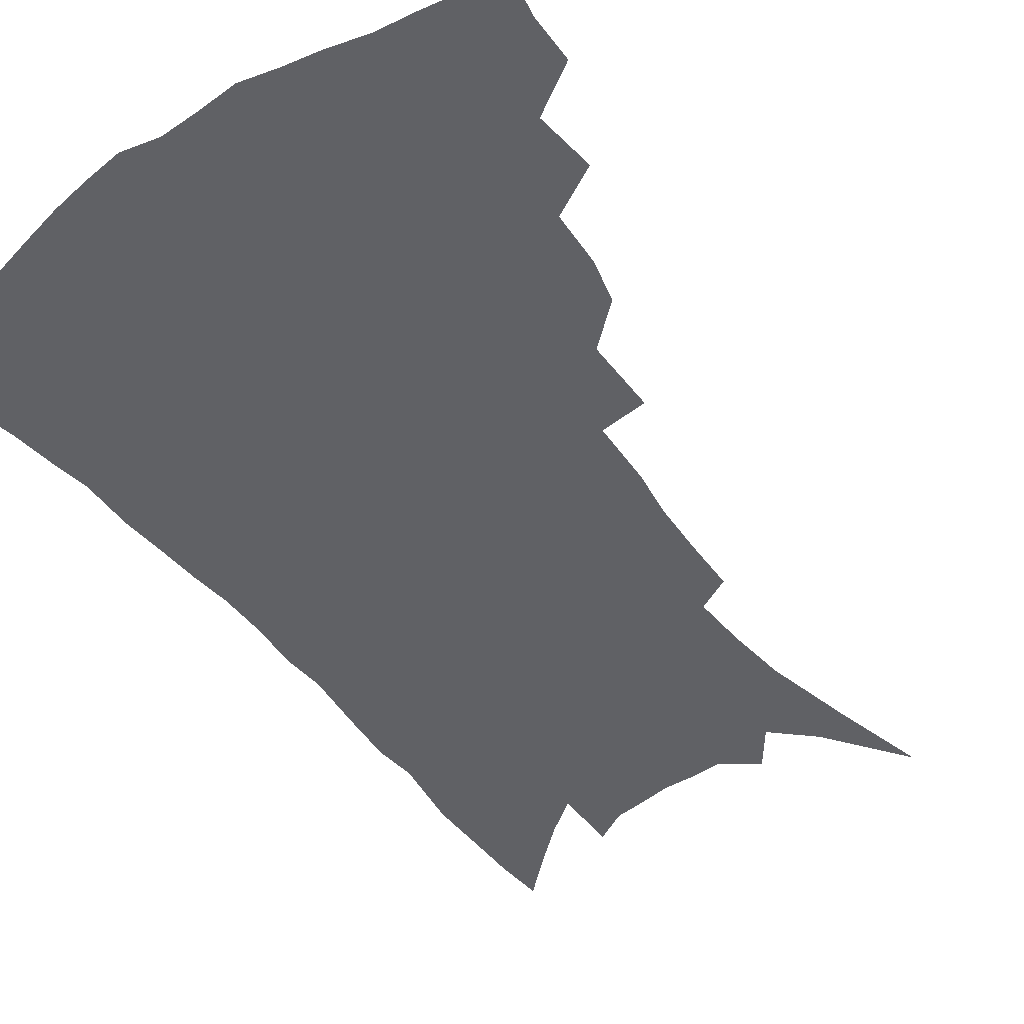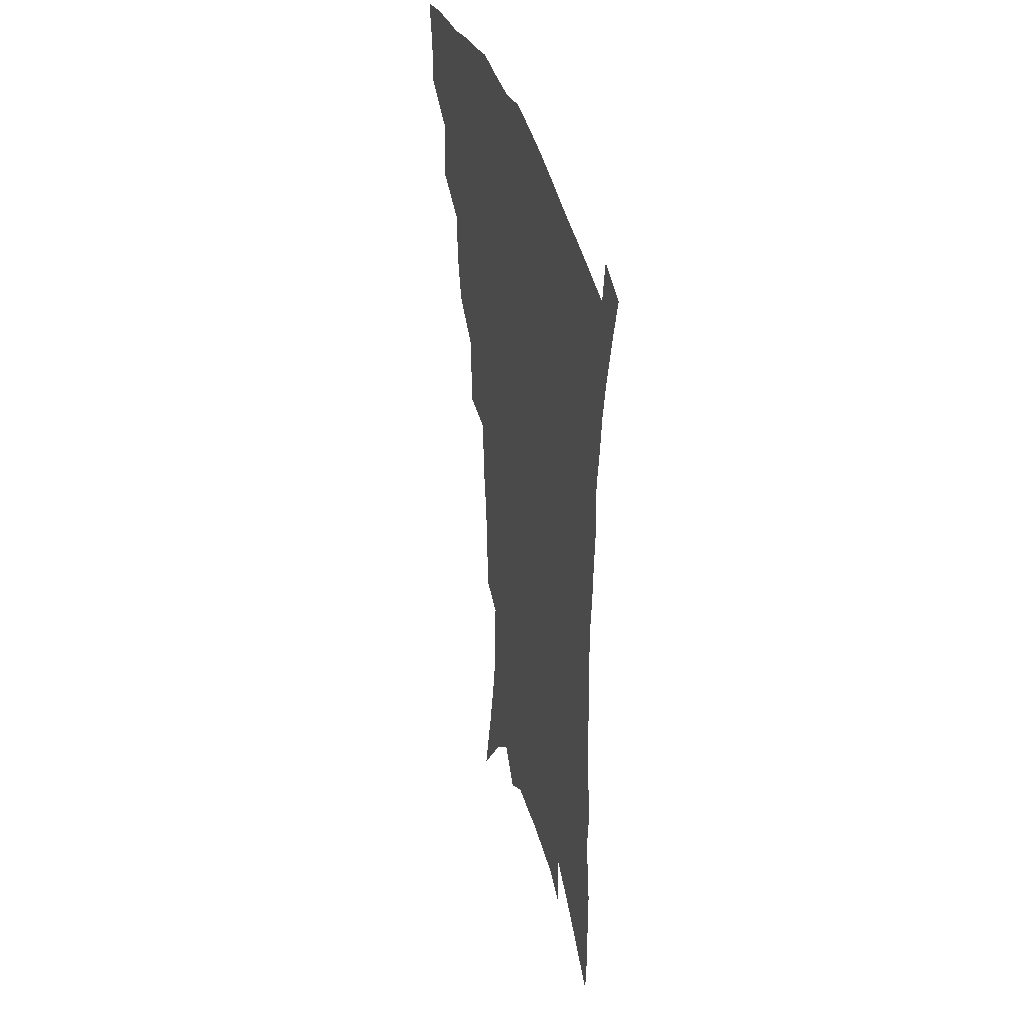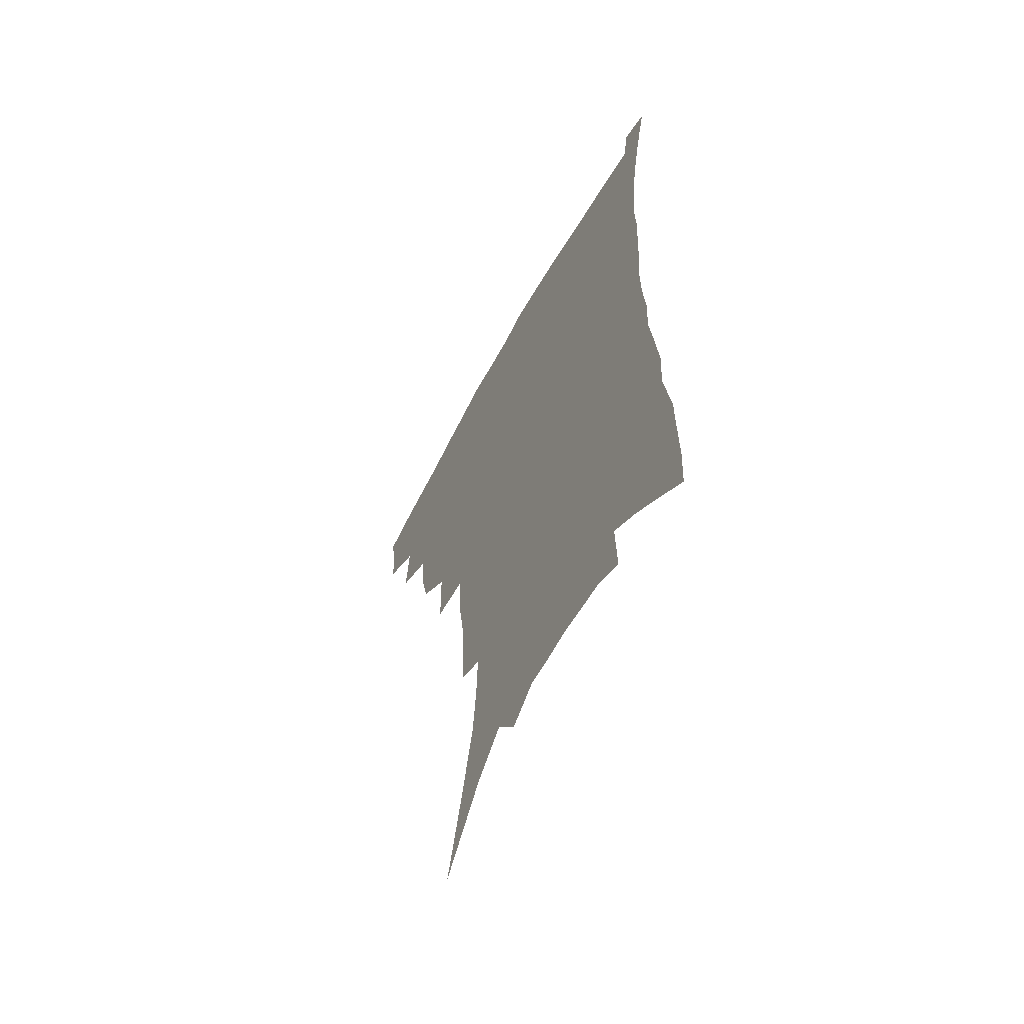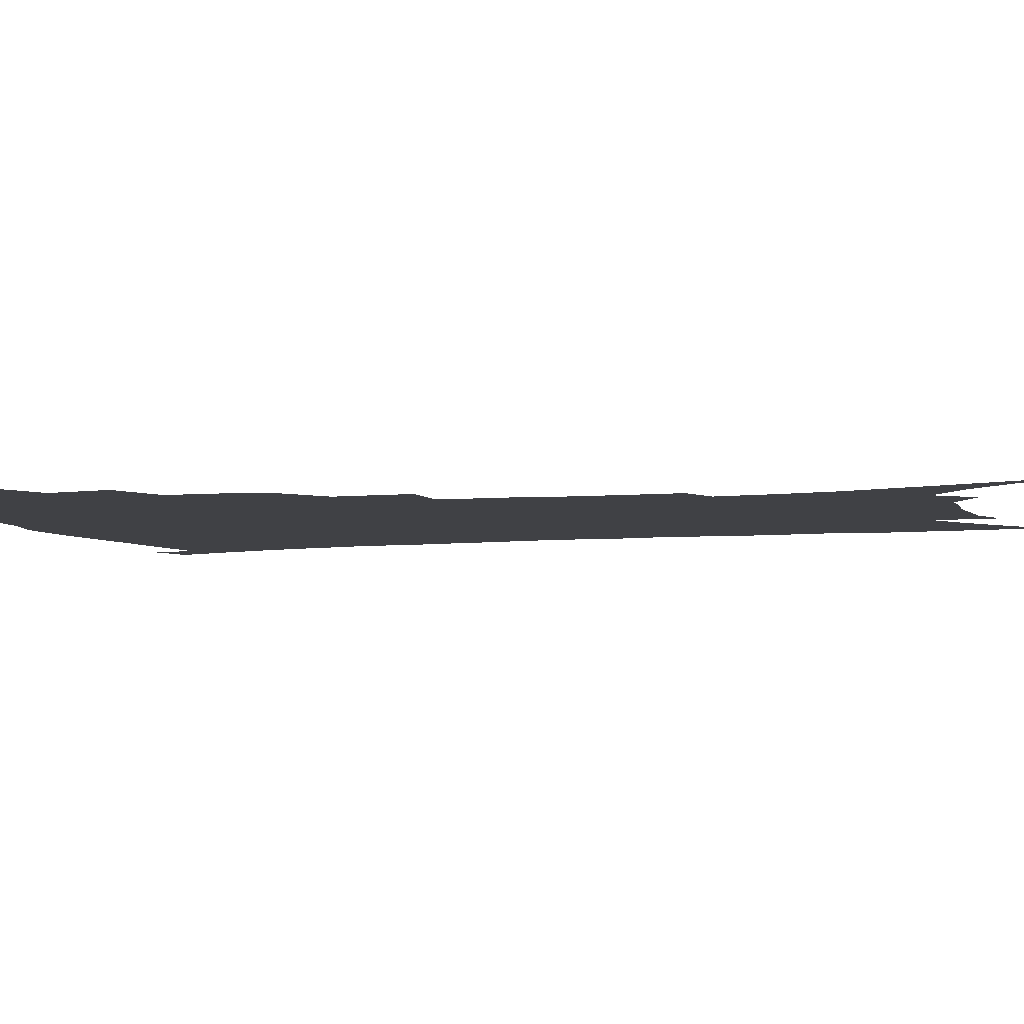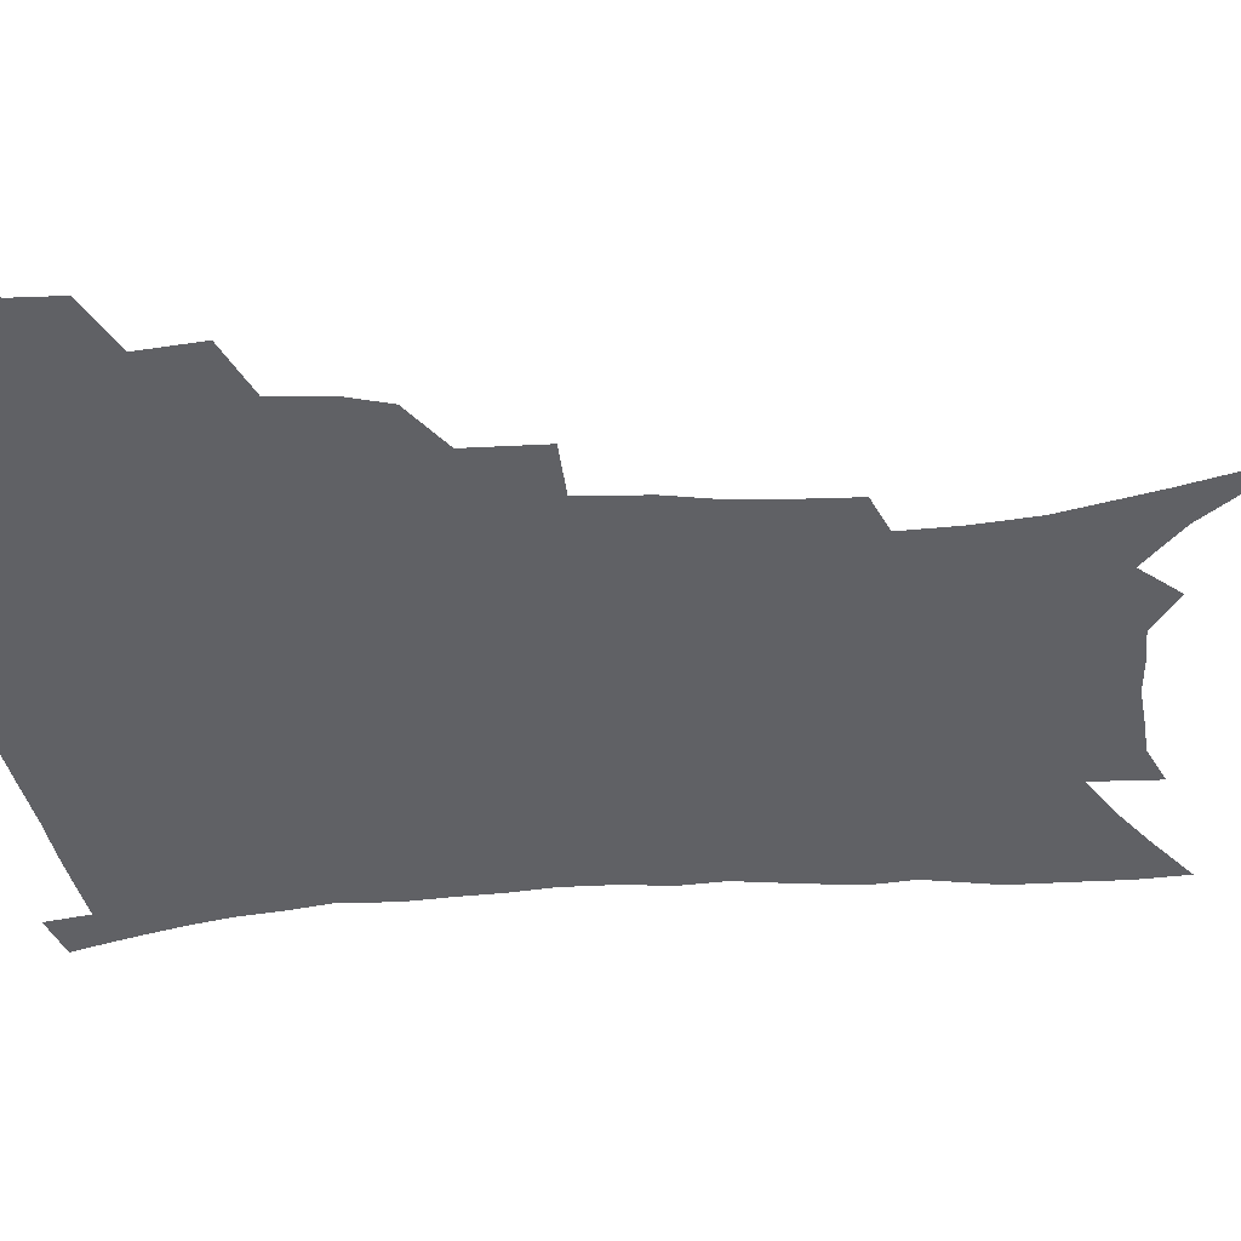
<metadata>
{"format":"obj","ext":"obj","renderer":"f3d","projection":"perspective","resolution":1024,"background":"white","views":[{"elev":-47.9,"azim":-143.2,"up":"+Z"},{"elev":38.8,"azim":74.5,"up":"+Y"},{"elev":-61.8,"azim":61.4,"up":"+Y"},{"elev":-5.8,"azim":-72.2,"up":"+Z"},{"elev":-49.0,"azim":-86.0,"up":"+Z"}]}
</metadata>
<code>
v 447.2 391.5 0
v 446.7 408.3 0
v 443.8 423 0
v 463.2 358.6 0
v 465.3 380.6 0
v 462.7 395.5 0
v 461.4 411 0
v 457.7 426.9 0
v 486.6 314.2 0
v 482.7 329.8 0
v 481.3 349.2 0
v 482.2 369.9 0
v 480.2 384.9 0
v 478 399.4 0
v 475.5 413.6 0
v 472 429.6 0
v 502.1 274.7 0
v 501.7 301.5 0
v 500.5 324.2 0
v 498.7 341 0
v 498 359 0
v 496.4 374 0
v 494.5 388.2 0
v 492.2 402.2 0
v 489.5 416.3 0
v 486.4 431.7 0
v 525.3 194.6 0
v 524.6 213.9 0
v 523.5 232.9 0
v 520.8 249.7 0
v 519.4 273.4 0
v 516.7 293.1 0
v 514.9 312.1 0
v 512.6 327.4 0
v 511.7 344.4 0
v 511.3 362.2 0
v 510.1 377.1 0
v 508.2 390.9 0
v 506.2 404.6 0
v 503.7 418.2 0
v 500.2 435.6 0
v 519.4 80.59 0
v 527.9 116 0
v 534.7 148 0
v 536.7 169 0
v 537.4 188.8 0
v 537.6 211.2 0
v 536.4 229.3 0
v 534.6 246.9 0
v 532.7 265.4 0
v 531 284.5 0
v 529.5 303.3 0
v 528.9 322 0
v 527.8 337.4 0
v 525.8 350.9 0
v 525.3 366.7 0
v 523.7 379.9 0
v 521.7 393.3 0
v 519.6 406.9 0
v 517.3 420.9 0
v 514.1 438.5 0
v 540.5 110.1 0
v 545 137.5 0
v 548.3 162.5 0
v 549 182.4 0
v 548.4 200.2 0
v 548.8 223.8 0
v 546.8 238.8 0
v 545.1 255.7 0
v 543.8 274 0
v 542 289.9 0
v 541.2 309.2 0
v 540.3 324.1 0
v 539.8 340.8 0
v 538.8 354.8 0
v 537.9 368.7 0
v 537.5 382.6 0
v 535.1 395.4 0
v 533.6 408.8 0
v 531.2 423.8 0
v 528 442.1 0
v 554.5 123.7 0
v 559.2 153.5 0
v 560.3 174.9 0
v 559.6 191.3 0
v 559.5 212 0
v 558.9 231.7 0
v 557.3 247.1 0
v 556.2 264.9 0
v 554.5 278.9 0
v 553.3 295.5 0
v 552.2 310.6 0
v 552.2 328.6 0
v 551.9 343.8 0
v 551 357.1 0
v 550.3 370.2 0
v 550.1 384 0
v 548.9 396.6 0
v 547.8 409.5 0
v 545.6 424.2 0
v 542.9 441.4 0
v 564.8 110.3 0
v 568.4 138 0
v 570 159.9 0
v 570.6 181.2 0
v 570.1 199.2 0
v 569.4 217.8 0
v 568.4 235.2 0
v 567.3 251.4 0
v 566.3 268.1 0
v 565.3 284 0
v 564.4 299.3 0
v 564.4 317.5 0
v 563.4 330.2 0
v 563.9 346.8 0
v 563.1 358.9 0
v 563.2 372.7 0
v 562.5 385 0
v 561.5 397.6 0
v 560.9 410.6 0
v 559.6 424.4 0
v 557.3 441.3 0
v 577.4 119.8 0
v 579.5 143.7 0
v 580.6 166.1 0
v 580.3 183 0
v 579.8 201.7 0
v 579.1 222.3 0
v 578.4 241.5 0
v 577.2 254.9 0
v 576.7 271.5 0
v 575.8 286.3 0
v 575.2 301.5 0
v 575.2 319.5 0
v 575.3 334.4 0
v 575.1 347.4 0
v 575 360.3 0
v 575.4 374.1 0
v 574.8 385.9 0
v 574.8 398.4 0
v 573.9 411.4 0
v 573 425.3 0
v 570.9 444.6 0
v 588.4 119.7 0
v 590.1 146.7 0
v 590.5 167 0
v 590.2 185.9 0
v 589.7 205.5 0
v 589.1 219.9 0
v 587.4 245.6 0
v 587.3 258.4 0
v 587 272.9 0
v 586.4 288.9 0
v 586 304 0
v 586 320.5 0
v 586.2 335.3 0
v 586.4 348.1 0
v 586.6 360.5 0
v 587 374 0
v 587.3 386.2 0
v 587.4 398.5 0
v 587.5 411.1 0
v 586.4 426.2 0
v 585.2 443.1 0
v 599.7 120.5 0
v 600.5 146.7 0
v 600.5 167.3 0
v 600.1 187.6 0
v 599.5 206.1 0
v 599.1 220.6 0
v 598.7 237.7 0
v 597.8 254 0
v 597 273.6 0
v 596.7 290.1 0
v 596.5 305 0
v 596.6 320.7 0
v 597 333.7 0
v 597.5 348.6 0
v 598.2 361.1 0
v 598.9 374 0
v 599.7 386.1 0
v 600.1 398.4 0
v 600.3 411.2 0
v 600.1 425.5 0
v 599.6 441 0
v 611 119.1 0
v 610.9 145.6 0
v 610.8 164.6 0
v 610.2 185.7 0
v 609.6 204.3 0
v 609 223.5 0
v 608.4 240.6 0
v 607.6 259 0
v 607.2 273 0
v 606.8 289.9 0
v 606.9 304.6 0
v 607.2 319 0
v 607.7 334.1 0
v 608.5 347.2 0
v 609.4 361 0
v 610.5 373.6 0
v 611.7 385.4 0
v 613.1 397.5 0
v 614.2 409.5 0
v 614.3 423.2 0
v 614.4 437.8 0
v 622.4 118.1 0
v 622 140.3 0
v 621.2 163.1 0
v 620.7 181.9 0
v 619.7 202.4 0
v 618.7 222.7 0
v 618.2 239.8 0
v 617.7 255.9 0
v 617.3 272.2 0
v 617.4 286.5 0
v 617.3 302.2 0
v 618.1 315.9 0
v 618 333.9 0
v 619.3 346.1 0
v 620.3 360.2 0
v 621.8 371.8 0
v 623.4 384.1 0
v 624.9 396.2 0
v 626.6 408.3 0
v 628.1 420.7 0
v 628.8 434.5 0
v 634.2 112.1 0
v 633.4 135 0
v 632.8 155.6 0
v 631.3 178.8 0
v 630.2 198.7 0
v 629 218.9 0
v 628.8 234.9 0
v 629.3 248.7 0
v 627.4 269.7 0
v 627.7 283.6 0
v 627.7 299.1 0
v 629.3 310.8 0
v 629.4 328.1 0
v 630.5 341.9 0
v 630.9 357.8 0
v 633.1 369.5 0
v 634.9 383.8 0
v 636.7 394.7 0
v 638.7 406.6 0
v 640.7 418.6 0
v 642 432.2 0
v 645.9 126.3 0
v 644 150.5 0
v 643.1 170.7 0
v 641.8 191.3 0
v 640.3 211.6 0
v 639.4 229.9 0
v 639.5 245.3 0
v 639.3 261.5 0
v 638.7 278.4 0
v 639.4 292.5 0
v 639.4 309.3 0
v 640.2 323.8 0
v 642.2 336.3 0
v 643 351.6 0
v 644.4 365.9 0
v 645.8 380.9 0
v 648.1 392.8 0
v 650.6 404.5 0
v 652.9 416.6 0
v 654.9 429.4 0
v 659.4 115 0
v 658 137.5 0
v 656.3 159.6 0
v 655.1 179.7 0
v 653.5 200 0
v 652.3 219 0
v 651.5 236.7 0
v 651.2 253.3 0
v 651.1 269.4 0
v 650.3 286.9 0
v 650.9 302.1 0
v 653.2 314.7 0
v 653.2 332 0
v 653.7 348.2 0
v 655.6 362 0
v 657.5 375.9 0
v 659.9 389 0
v 662.4 402.1 0
v 665 414.1 0
v 667.6 426.5 0
v 669.9 442 0
v 673.4 102.4 0
v 674.4 119.8 0
v 674.1 139.1 0
v 674 157.5 0
v 669.9 182.7 0
v 671.2 197.6 0
v 669.2 217.6 0
v 666.7 238.1 0
v 667.6 252.7 0
v 665.9 271.7 0
v 665.7 288.3 0
v 667 302.7 0
v 667.7 319 0
v 668.7 334.9 0
v 667.9 354.6 0
v 670 368.7 0
v 671.7 384.7 0
v 674.2 398.7 0
v 677.1 411.3 0
v 680.1 423.6 0
v 683.5 436.4 0
f 5 6 1
f 1 6 2
f 6 7 2
f 2 7 3
f 7 8 3
f 11 12 4
f 4 12 5
f 12 13 5
f 5 13 6
f 13 14 6
f 6 14 7
f 14 15 7
f 7 15 8
f 15 16 8
f 18 19 9
f 9 19 10
f 19 20 10
f 10 20 11
f 20 21 11
f 11 21 12
f 21 22 12
f 12 22 13
f 22 23 13
f 13 23 14
f 23 24 14
f 14 24 15
f 24 25 15
f 15 25 16
f 25 26 16
f 31 32 17
f 17 32 18
f 32 33 18
f 18 33 19
f 33 34 19
f 19 34 20
f 34 35 20
f 20 35 21
f 35 36 21
f 21 36 22
f 36 37 22
f 22 37 23
f 37 38 23
f 23 38 24
f 38 39 24
f 24 39 25
f 39 40 25
f 25 40 26
f 40 41 26
f 46 47 27
f 27 47 28
f 47 48 28
f 28 48 29
f 48 49 29
f 29 49 30
f 49 50 30
f 30 50 31
f 50 51 31
f 31 51 32
f 51 52 32
f 32 52 33
f 52 53 33
f 33 53 34
f 53 54 34
f 34 54 35
f 54 55 35
f 35 55 36
f 55 56 36
f 36 56 37
f 56 57 37
f 37 57 38
f 57 58 38
f 38 58 39
f 58 59 39
f 39 59 40
f 59 60 40
f 40 60 41
f 60 61 41
f 42 62 43
f 62 63 43
f 43 63 44
f 63 64 44
f 44 64 45
f 64 65 45
f 45 65 46
f 65 66 46
f 46 66 47
f 66 67 47
f 47 67 48
f 67 68 48
f 48 68 49
f 68 69 49
f 49 69 50
f 69 70 50
f 50 70 51
f 70 71 51
f 51 71 52
f 71 72 52
f 52 72 53
f 72 73 53
f 53 73 54
f 73 74 54
f 54 74 55
f 74 75 55
f 55 75 56
f 75 76 56
f 56 76 57
f 76 77 57
f 57 77 58
f 77 78 58
f 58 78 59
f 78 79 59
f 59 79 60
f 79 80 60
f 60 80 61
f 80 81 61
f 62 82 63
f 82 83 63
f 63 83 64
f 83 84 64
f 64 84 65
f 84 85 65
f 65 85 66
f 85 86 66
f 66 86 67
f 86 87 67
f 67 87 68
f 87 88 68
f 68 88 69
f 88 89 69
f 69 89 70
f 89 90 70
f 70 90 71
f 90 91 71
f 71 91 72
f 91 92 72
f 72 92 73
f 92 93 73
f 73 93 74
f 93 94 74
f 74 94 75
f 94 95 75
f 75 95 76
f 95 96 76
f 76 96 77
f 96 97 77
f 77 97 78
f 97 98 78
f 78 98 79
f 98 99 79
f 79 99 80
f 99 100 80
f 80 100 81
f 100 101 81
f 102 103 82
f 82 103 83
f 103 104 83
f 83 104 84
f 104 105 84
f 84 105 85
f 105 106 85
f 85 106 86
f 106 107 86
f 86 107 87
f 107 108 87
f 87 108 88
f 108 109 88
f 88 109 89
f 109 110 89
f 89 110 90
f 110 111 90
f 90 111 91
f 111 112 91
f 91 112 92
f 112 113 92
f 92 113 93
f 113 114 93
f 93 114 94
f 114 115 94
f 94 115 95
f 115 116 95
f 95 116 96
f 116 117 96
f 96 117 97
f 117 118 97
f 97 118 98
f 118 119 98
f 98 119 99
f 119 120 99
f 99 120 100
f 120 121 100
f 100 121 101
f 121 122 101
f 102 123 103
f 123 124 103
f 103 124 104
f 124 125 104
f 104 125 105
f 125 126 105
f 105 126 106
f 126 127 106
f 106 127 107
f 127 128 107
f 107 128 108
f 128 129 108
f 108 129 109
f 129 130 109
f 109 130 110
f 130 131 110
f 110 131 111
f 131 132 111
f 111 132 112
f 132 133 112
f 112 133 113
f 133 134 113
f 113 134 114
f 134 135 114
f 114 135 115
f 135 136 115
f 115 136 116
f 136 137 116
f 116 137 117
f 137 138 117
f 117 138 118
f 138 139 118
f 118 139 119
f 139 140 119
f 119 140 120
f 140 141 120
f 120 141 121
f 141 142 121
f 121 142 122
f 142 143 122
f 123 144 124
f 144 145 124
f 124 145 125
f 145 146 125
f 125 146 126
f 146 147 126
f 126 147 127
f 147 148 127
f 127 148 128
f 148 149 128
f 128 149 129
f 149 150 129
f 129 150 130
f 150 151 130
f 130 151 131
f 151 152 131
f 131 152 132
f 152 153 132
f 132 153 133
f 153 154 133
f 133 154 134
f 154 155 134
f 134 155 135
f 155 156 135
f 135 156 136
f 156 157 136
f 136 157 137
f 157 158 137
f 137 158 138
f 158 159 138
f 138 159 139
f 159 160 139
f 139 160 140
f 160 161 140
f 140 161 141
f 161 162 141
f 141 162 142
f 162 163 142
f 142 163 143
f 163 164 143
f 144 165 145
f 165 166 145
f 145 166 146
f 166 167 146
f 146 167 147
f 167 168 147
f 147 168 148
f 168 169 148
f 148 169 149
f 169 170 149
f 149 170 150
f 170 171 150
f 150 171 151
f 171 172 151
f 151 172 152
f 172 173 152
f 152 173 153
f 173 174 153
f 153 174 154
f 174 175 154
f 154 175 155
f 175 176 155
f 155 176 156
f 176 177 156
f 156 177 157
f 177 178 157
f 157 178 158
f 178 179 158
f 158 179 159
f 179 180 159
f 159 180 160
f 180 181 160
f 160 181 161
f 181 182 161
f 161 182 162
f 182 183 162
f 162 183 163
f 183 184 163
f 163 184 164
f 184 185 164
f 165 186 166
f 186 187 166
f 166 187 167
f 187 188 167
f 167 188 168
f 188 189 168
f 168 189 169
f 189 190 169
f 169 190 170
f 190 191 170
f 170 191 171
f 191 192 171
f 171 192 172
f 192 193 172
f 172 193 173
f 193 194 173
f 173 194 174
f 194 195 174
f 174 195 175
f 195 196 175
f 175 196 176
f 196 197 176
f 176 197 177
f 197 198 177
f 177 198 178
f 198 199 178
f 178 199 179
f 199 200 179
f 179 200 180
f 200 201 180
f 180 201 181
f 201 202 181
f 181 202 182
f 202 203 182
f 182 203 183
f 203 204 183
f 183 204 184
f 204 205 184
f 184 205 185
f 205 206 185
f 186 207 187
f 207 208 187
f 187 208 188
f 208 209 188
f 188 209 189
f 209 210 189
f 189 210 190
f 210 211 190
f 190 211 191
f 211 212 191
f 191 212 192
f 212 213 192
f 192 213 193
f 213 214 193
f 193 214 194
f 214 215 194
f 194 215 195
f 215 216 195
f 195 216 196
f 216 217 196
f 196 217 197
f 217 218 197
f 197 218 198
f 218 219 198
f 198 219 199
f 219 220 199
f 199 220 200
f 220 221 200
f 200 221 201
f 221 222 201
f 201 222 202
f 222 223 202
f 202 223 203
f 223 224 203
f 203 224 204
f 224 225 204
f 204 225 205
f 225 226 205
f 205 226 206
f 226 227 206
f 207 228 208
f 228 229 208
f 208 229 209
f 229 230 209
f 209 230 210
f 230 231 210
f 210 231 211
f 231 232 211
f 211 232 212
f 232 233 212
f 212 233 213
f 233 234 213
f 213 234 214
f 234 235 214
f 214 235 215
f 235 236 215
f 215 236 216
f 236 237 216
f 216 237 217
f 237 238 217
f 217 238 218
f 238 239 218
f 218 239 219
f 239 240 219
f 219 240 220
f 240 241 220
f 220 241 221
f 241 242 221
f 221 242 222
f 242 243 222
f 222 243 223
f 243 244 223
f 223 244 224
f 244 245 224
f 224 245 225
f 245 246 225
f 225 246 226
f 246 247 226
f 226 247 227
f 247 248 227
f 229 249 230
f 249 250 230
f 230 250 231
f 250 251 231
f 231 251 232
f 251 252 232
f 232 252 233
f 252 253 233
f 233 253 234
f 253 254 234
f 234 254 235
f 254 255 235
f 235 255 236
f 255 256 236
f 236 256 237
f 256 257 237
f 237 257 238
f 257 258 238
f 238 258 239
f 258 259 239
f 239 259 240
f 259 260 240
f 240 260 241
f 260 261 241
f 241 261 242
f 261 262 242
f 242 262 243
f 262 263 243
f 243 263 244
f 263 264 244
f 244 264 245
f 264 265 245
f 245 265 246
f 265 266 246
f 246 266 247
f 266 267 247
f 247 267 248
f 267 268 248
f 249 269 250
f 269 270 250
f 250 270 251
f 270 271 251
f 251 271 252
f 271 272 252
f 252 272 253
f 272 273 253
f 253 273 254
f 273 274 254
f 254 274 255
f 274 275 255
f 255 275 256
f 275 276 256
f 256 276 257
f 276 277 257
f 257 277 258
f 277 278 258
f 258 278 259
f 278 279 259
f 259 279 260
f 279 280 260
f 260 280 261
f 280 281 261
f 261 281 262
f 281 282 262
f 262 282 263
f 282 283 263
f 263 283 264
f 283 284 264
f 264 284 265
f 284 285 265
f 265 285 266
f 285 286 266
f 266 286 267
f 286 287 267
f 267 287 268
f 287 288 268
f 269 290 270
f 290 291 270
f 270 291 271
f 291 292 271
f 271 292 272
f 292 293 272
f 272 293 273
f 293 294 273
f 273 294 274
f 294 295 274
f 274 295 275
f 295 296 275
f 275 296 276
f 296 297 276
f 276 297 277
f 297 298 277
f 277 298 278
f 298 299 278
f 278 299 279
f 299 300 279
f 279 300 280
f 300 301 280
f 280 301 281
f 301 302 281
f 281 302 282
f 302 303 282
f 282 303 283
f 303 304 283
f 283 304 284
f 304 305 284
f 284 305 285
f 305 306 285
f 285 306 286
f 306 307 286
f 286 307 287
f 307 308 287
f 287 308 288
f 308 309 288
f 288 309 289
f 309 310 289

</code>
